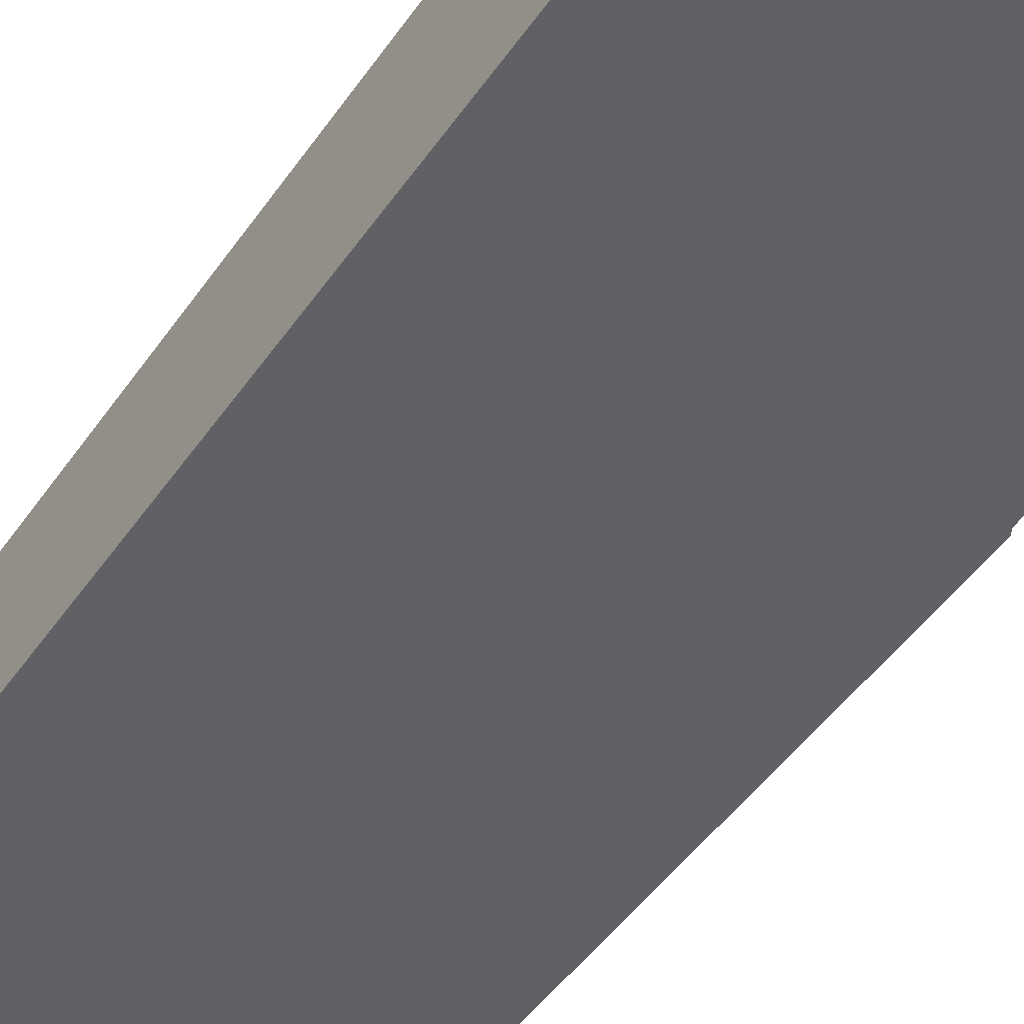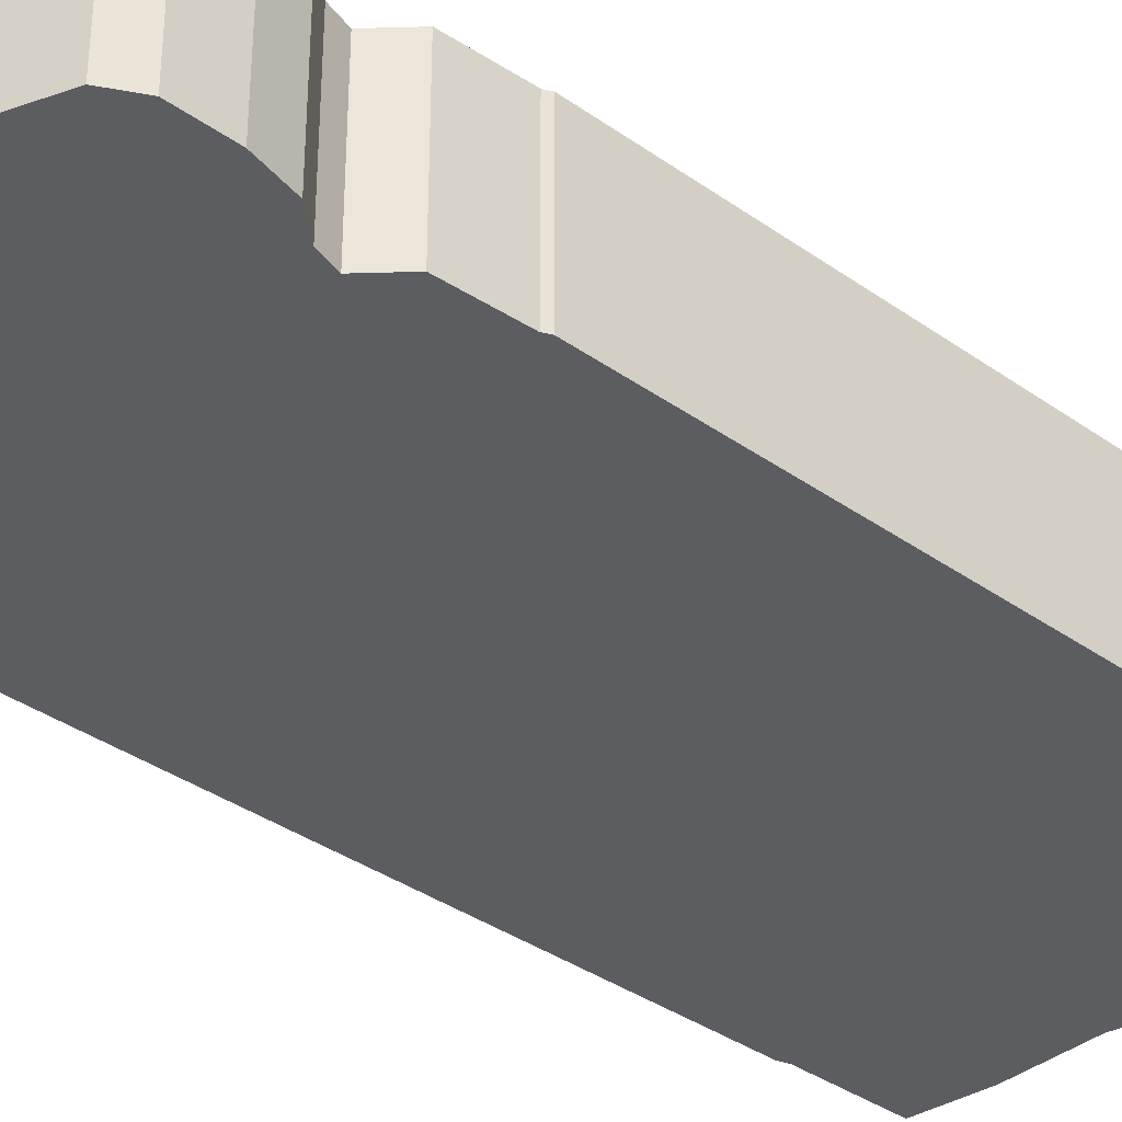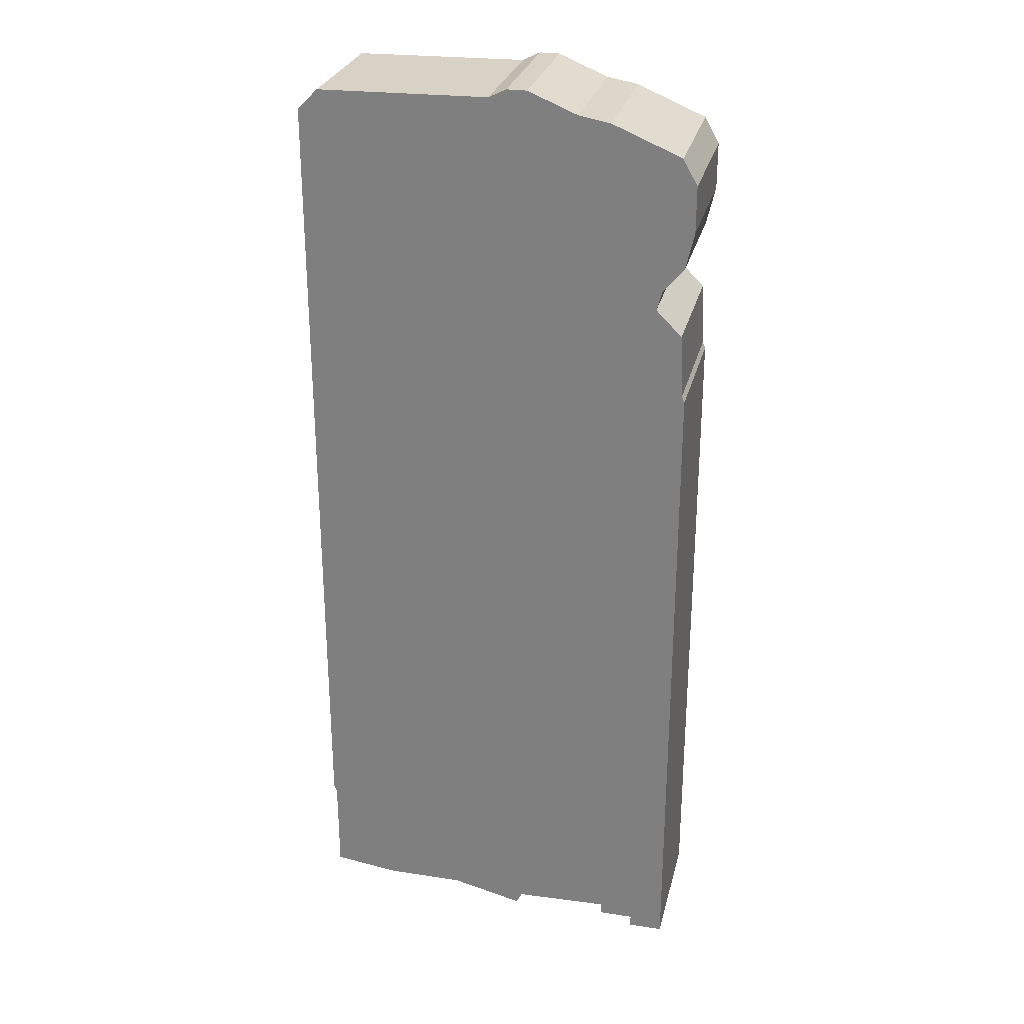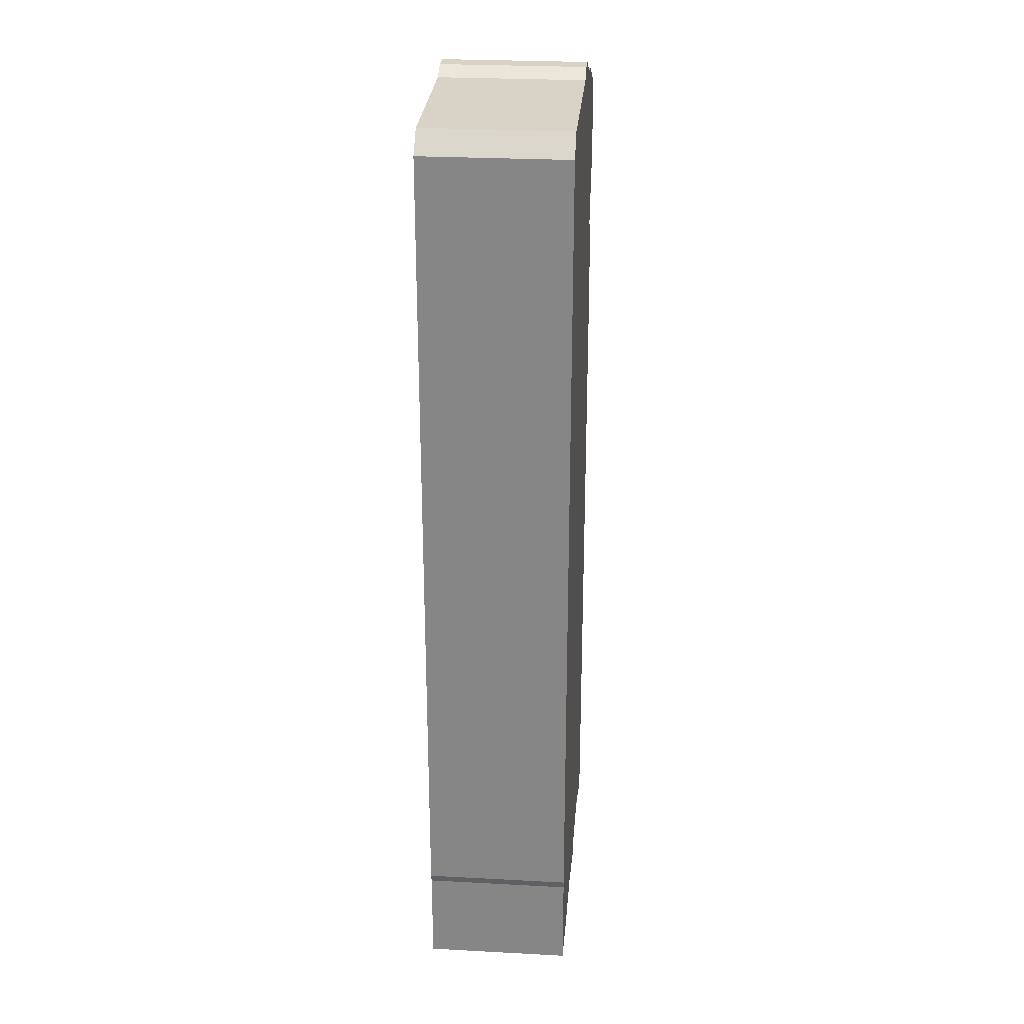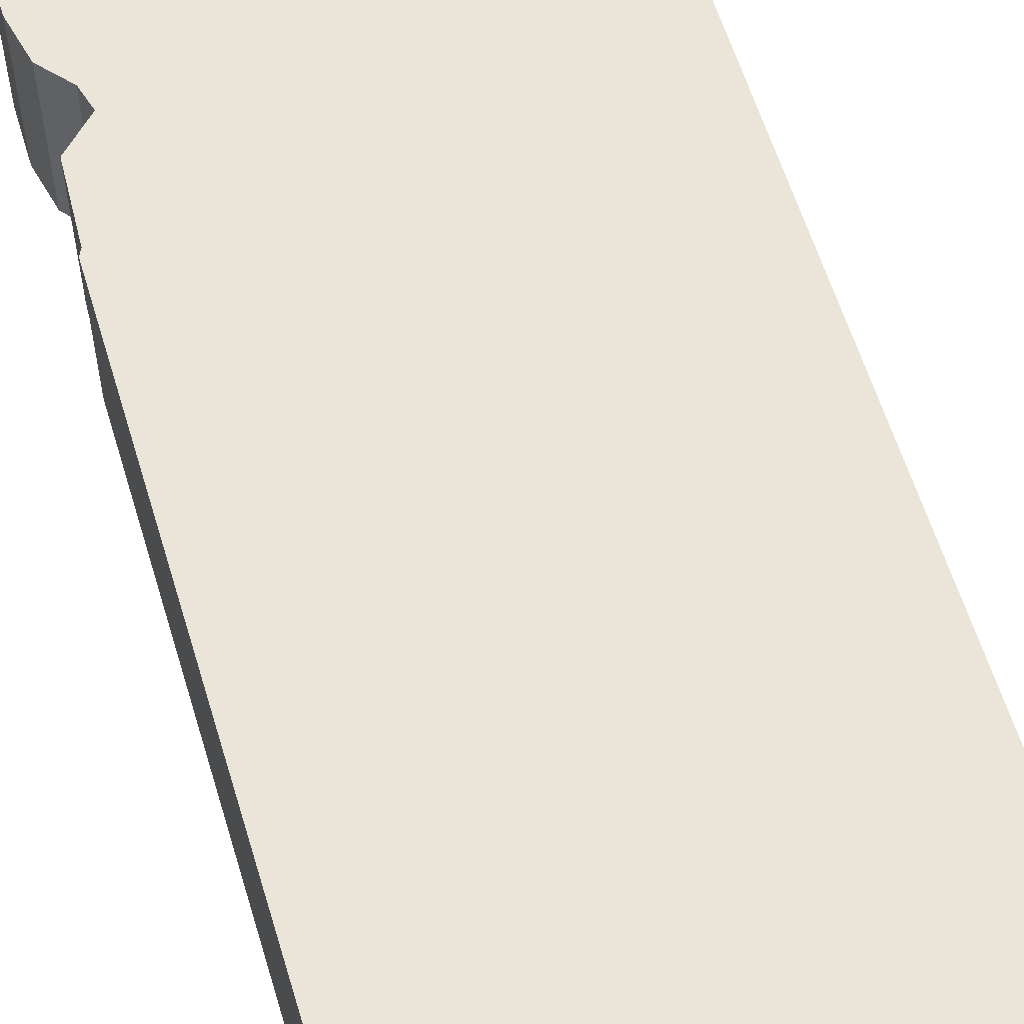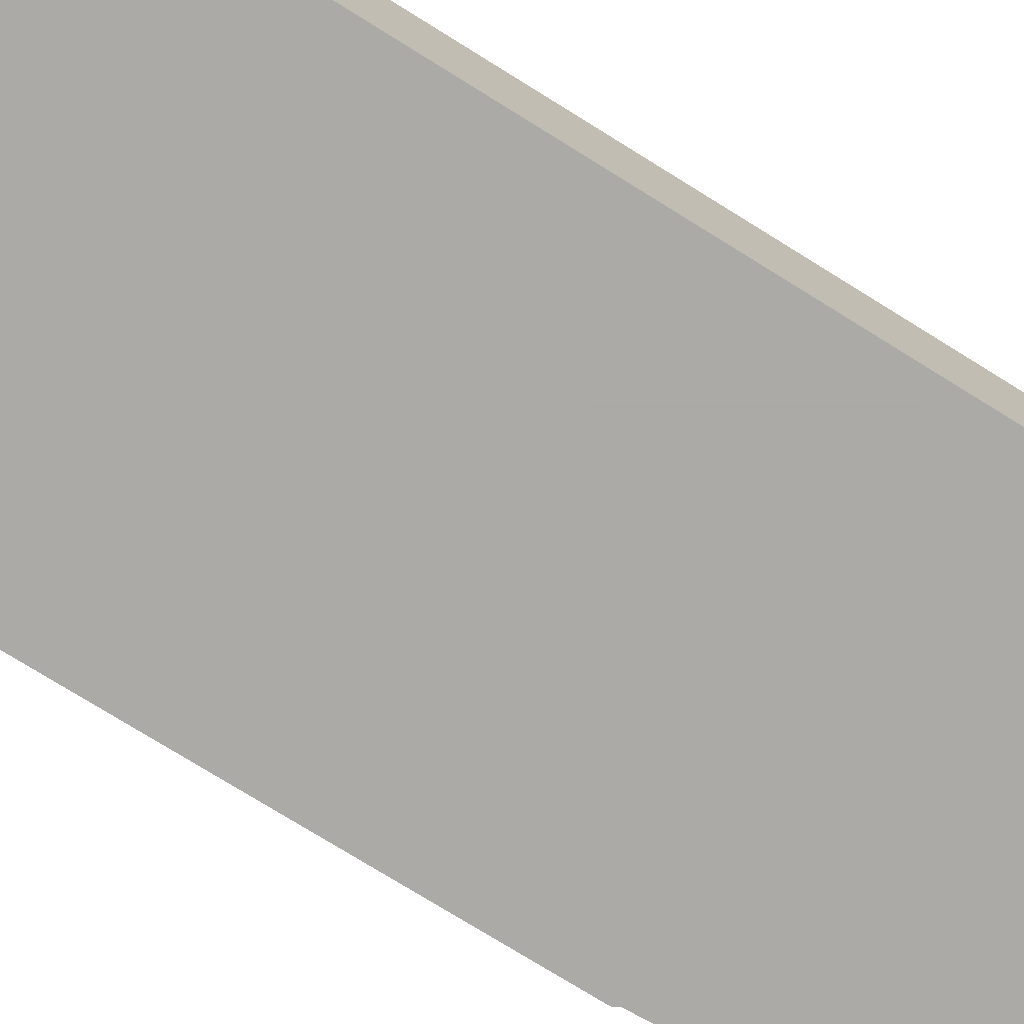
<metadata>
{"format":"obj","ext":"obj","renderer":"f3d","projection":"perspective","resolution":1024,"background":"white","views":[{"elev":-48.2,"azim":146.7,"up":"+Z"},{"elev":-36.2,"azim":-132.8,"up":"+Z"},{"elev":27.7,"azim":-166.6,"up":"+Y"},{"elev":27.2,"azim":94.7,"up":"+Y"},{"elev":59.1,"azim":-16.7,"up":"+Z"},{"elev":-76.1,"azim":58.2,"up":"+Z"}]}
</metadata>
<code>
g sbg_cityforest_sf_graybuilding22
v -0.28 3.3 0
v -0.39 3.28 0
v -0.63 3.18 0
v -0.68 3.09 0
v -0.68 2.93 0
v -0.65 2.8 0
v -0.58 2.72 0
v -0.56 2.65 0
v -0.65 2.56 0
v -0.66 2.34 0
v -0.67 2.32 0
v -0.67 0 0
v -0.55 0 0
v -0.55 0.04 0
v -0.43 0.04 0
v -0.43 0.08 0
v -0.1 0.07 0
v -0.08 0.03 0
v 0.17 0.09 0
v 0.45 0.09 0
v 0.67 0.12 0
v 0.67 0.45 0
v 0.68 0.48 0
v 0.68 3.26 0
v 0.61 3.33 0
v 0.02 3.34 0
v -0.04 3.37 0
v -0.11 3.37 0
v -0.28 3.3 0.5
v -0.39 3.28 0.5
v -0.63 3.18 0.5
v -0.68 3.09 0.5
v -0.68 2.93 0.5
v -0.65 2.8 0.5
v -0.58 2.72 0.5
v -0.56 2.65 0.5
v -0.65 2.56 0.5
v -0.66 2.34 0.5
v -0.67 2.32 0.5
v -0.67 0 0.5
v -0.55 0 0.5
v -0.55 0.04 0.5
v -0.43 0.04 0.5
v -0.43 0.08 0.5
v -0.1 0.07 0.5
v -0.08 0.03 0.5
v 0.17 0.09 0.5
v 0.45 0.09 0.5
v 0.67 0.12 0.5
v 0.67 0.45 0.5
v 0.68 0.48 0.5
v 0.68 3.26 0.5
v 0.61 3.33 0.5
v 0.02 3.34 0.5
v -0.04 3.37 0.5
v -0.11 3.37 0.5
g sbg_cityforest_sf_graybuilding22_0
f 28 27 26
f 26 25 24
f 26 24 8
f 10 8 24
f 16 11 17
f 17 11 23
f 22 21 20
f 22 20 19
f 23 22 19
f 18 17 19
f 17 23 19
f 16 15 14
f 14 11 16
f 14 13 12
f 11 10 23
f 12 11 14
f 23 10 24
f 10 9 8
f 26 8 1
f 8 7 1
f 7 6 5
f 2 1 7
f 5 2 7
f 4 3 5
f 3 2 5
f 28 26 1
f 27 54 26
f 54 27 55
f 28 55 27
f 55 28 56
f 25 52 24
f 52 25 53
f 26 53 25
f 53 26 54
f 17 44 16
f 44 17 45
f 21 48 20
f 48 21 49
f 22 49 21
f 49 22 50
f 20 47 19
f 47 20 48
f 23 50 22
f 50 23 51
f 18 45 17
f 45 18 46
f 19 46 18
f 46 19 47
f 15 42 14
f 42 15 43
f 16 43 15
f 43 16 44
f 13 40 12
f 40 13 41
f 14 41 13
f 41 14 42
f 11 38 10
f 38 11 39
f 12 39 11
f 39 12 40
f 24 51 23
f 51 24 52
f 9 36 8
f 36 9 37
f 10 37 9
f 37 10 38
f 8 35 7
f 35 8 36
f 6 33 5
f 33 6 34
f 7 34 6
f 34 7 35
f 2 29 1
f 29 2 30
f 4 31 3
f 31 4 32
f 5 32 4
f 32 5 33
f 3 30 2
f 30 3 31
f 1 56 28
f 56 1 29
f 54 55 56
f 52 53 54
f 36 52 54
f 52 36 38
f 45 39 44
f 51 39 45
f 48 49 50
f 47 48 50
f 47 50 51
f 47 45 46
f 47 51 45
f 42 43 44
f 44 39 42
f 40 41 42
f 51 38 39
f 42 39 40
f 52 38 51
f 36 37 38
f 29 36 54
f 29 35 36
f 33 34 35
f 35 29 30
f 35 30 33
f 33 31 32
f 33 30 31
f 29 54 56

</code>
